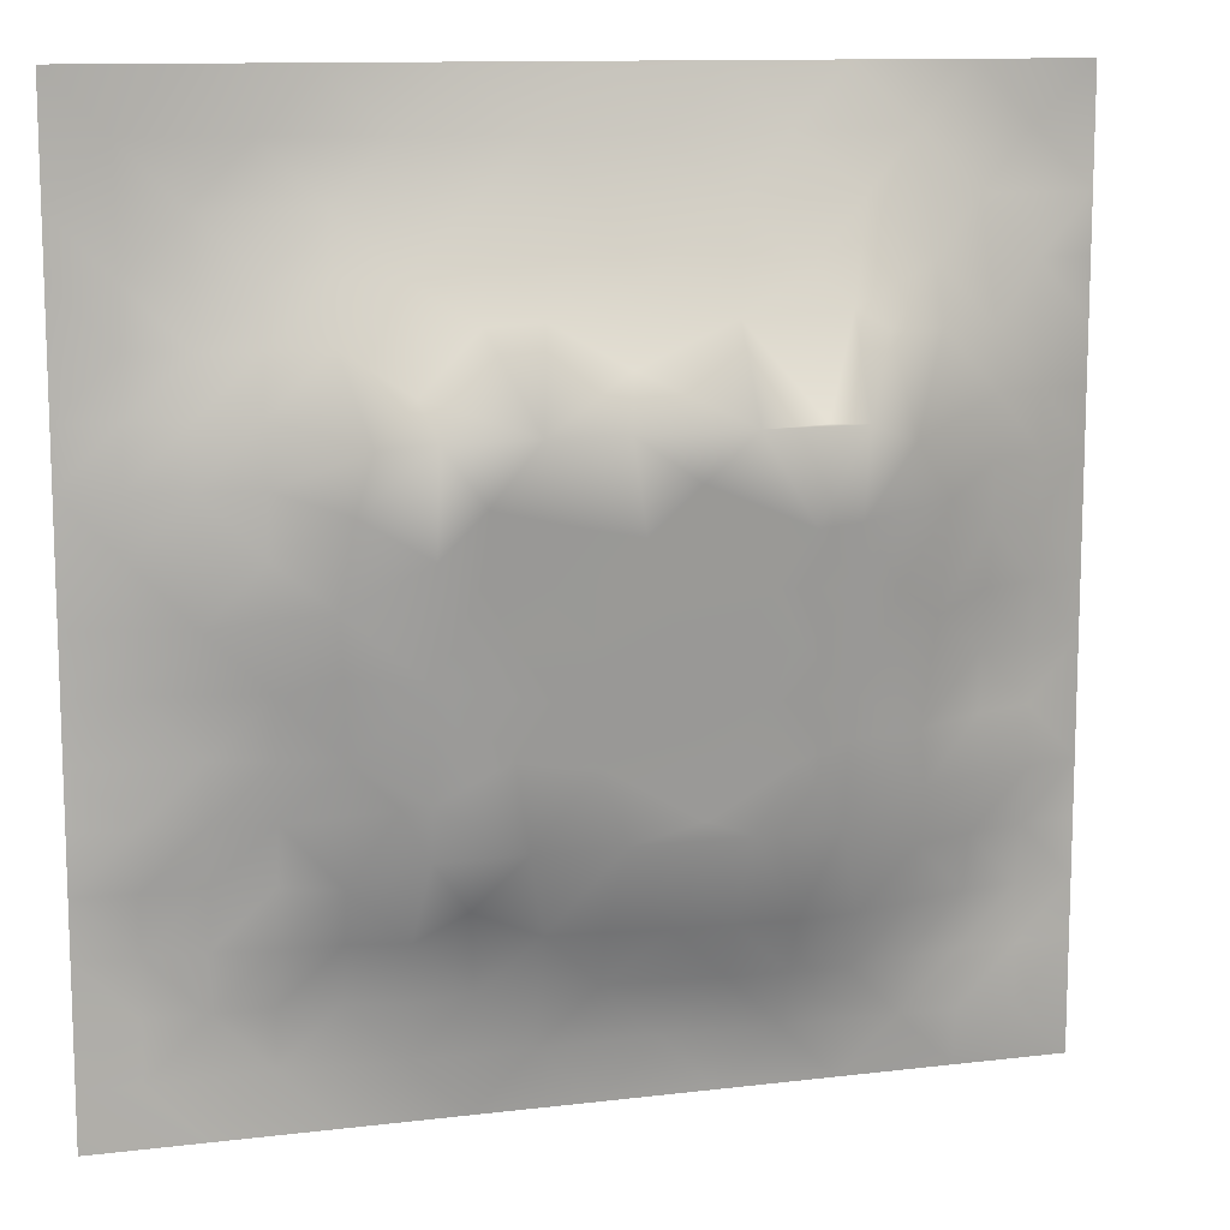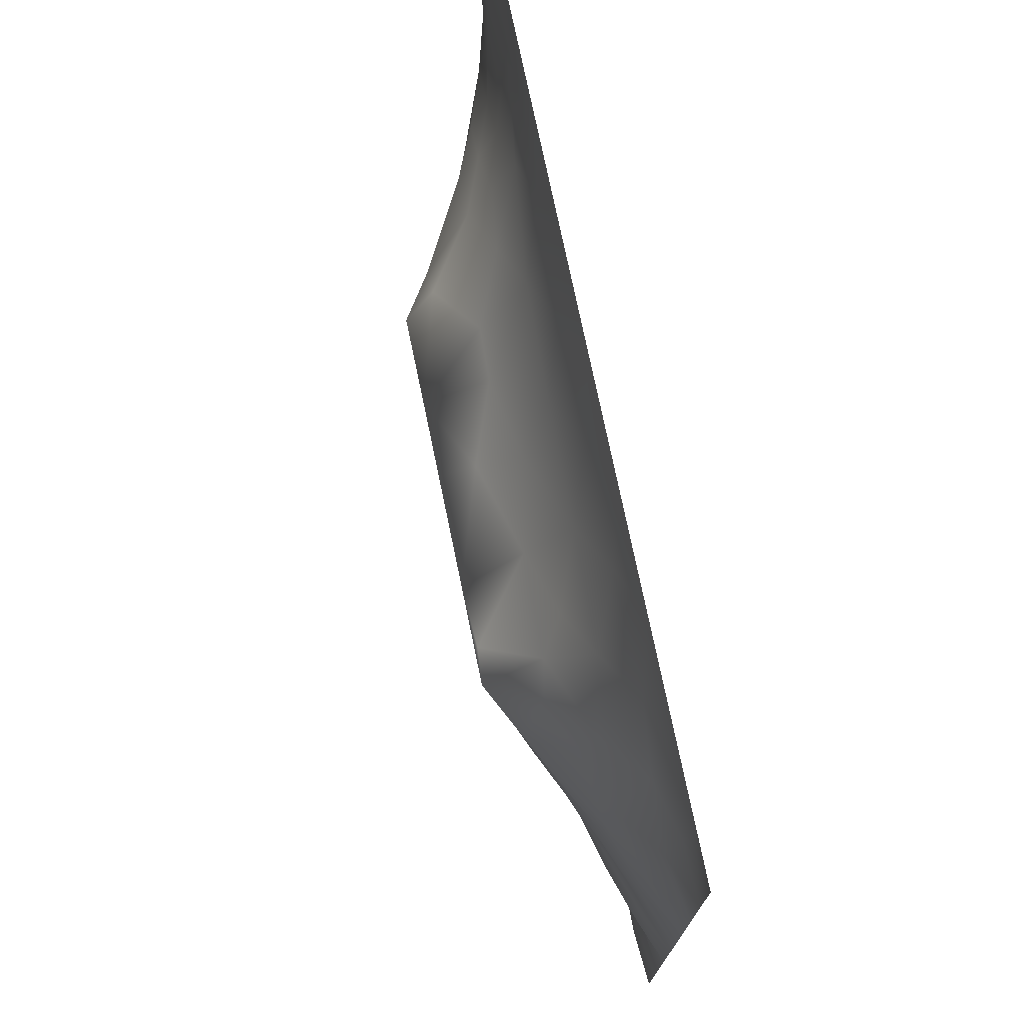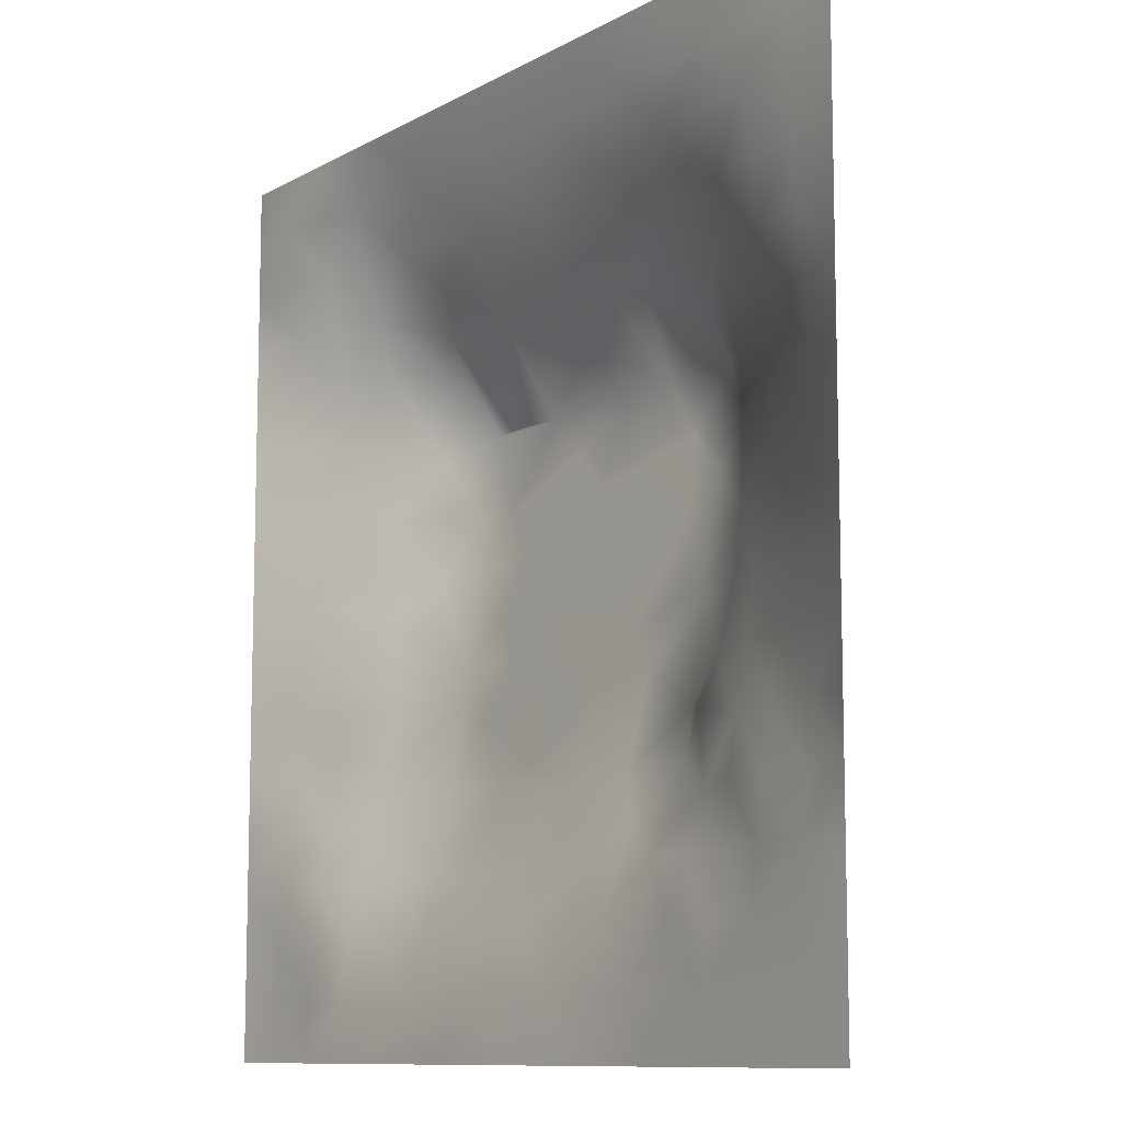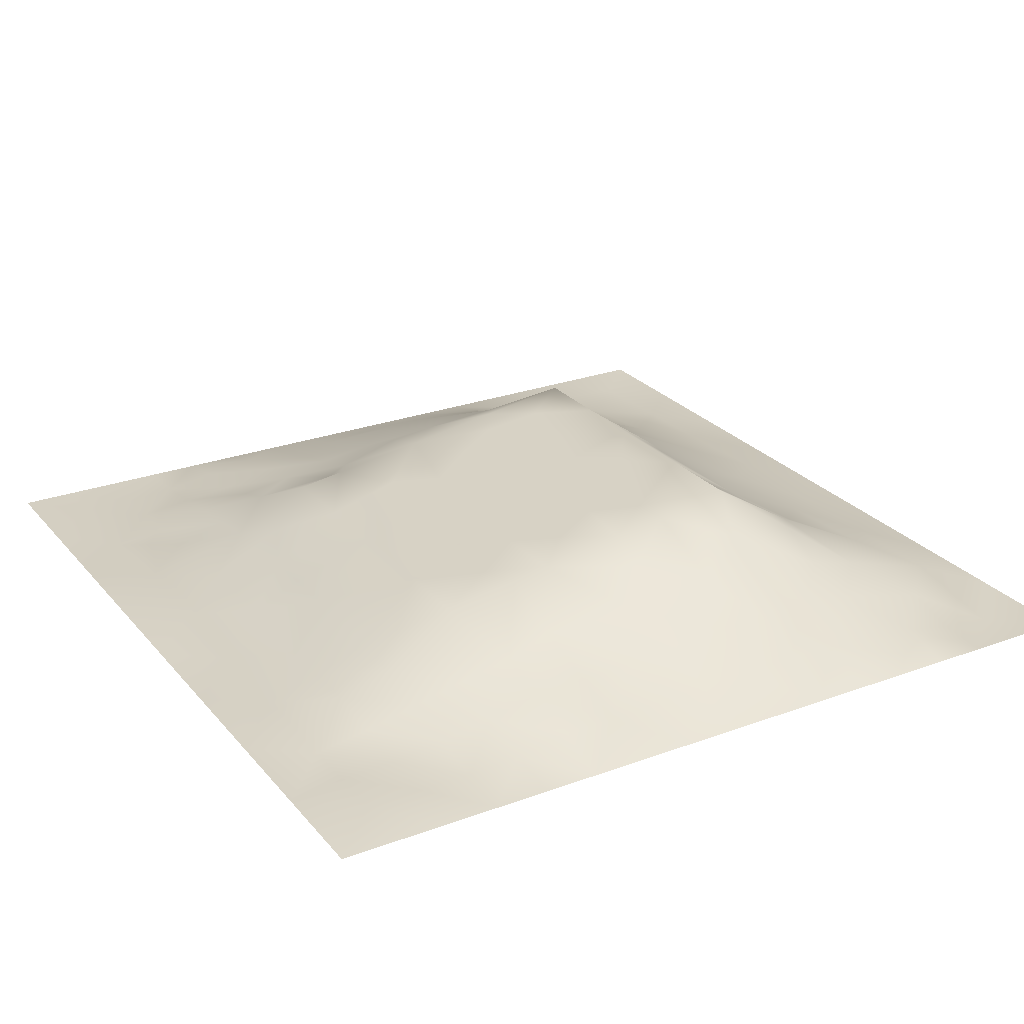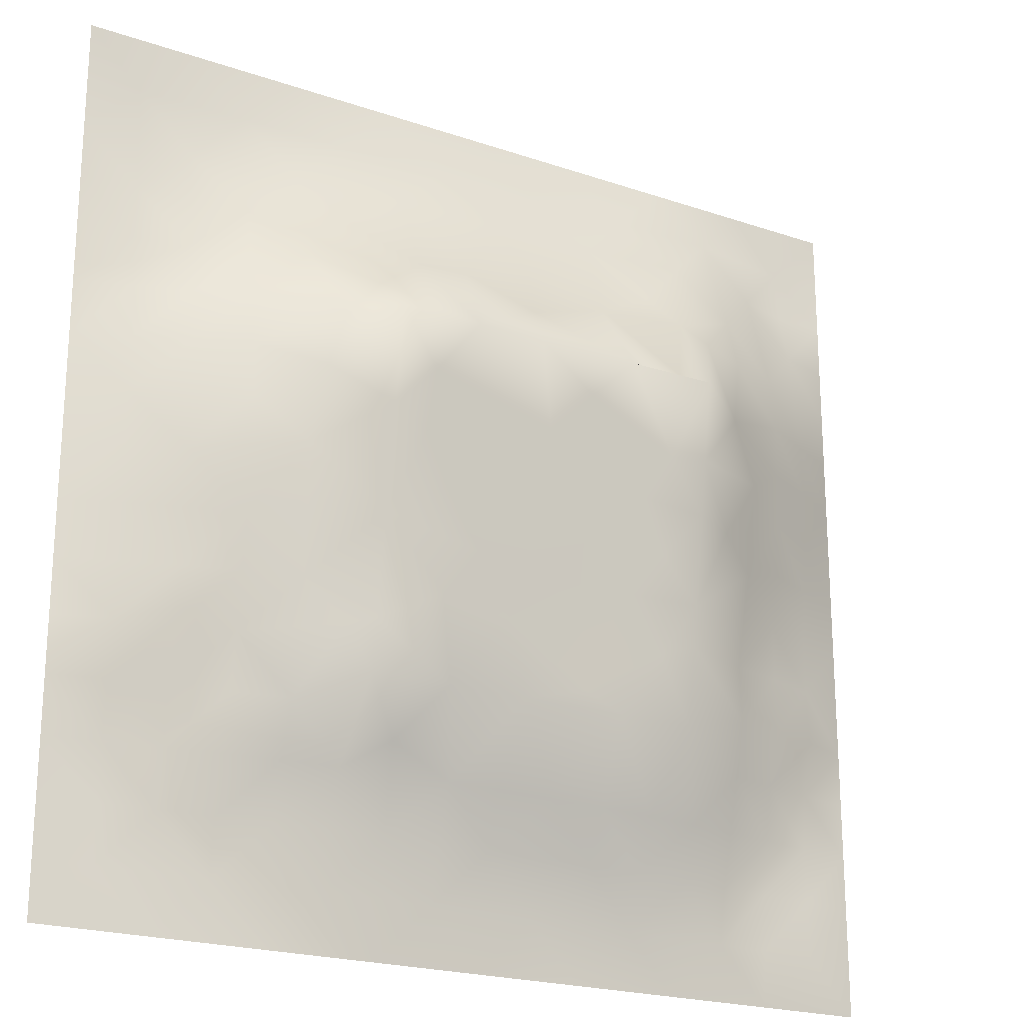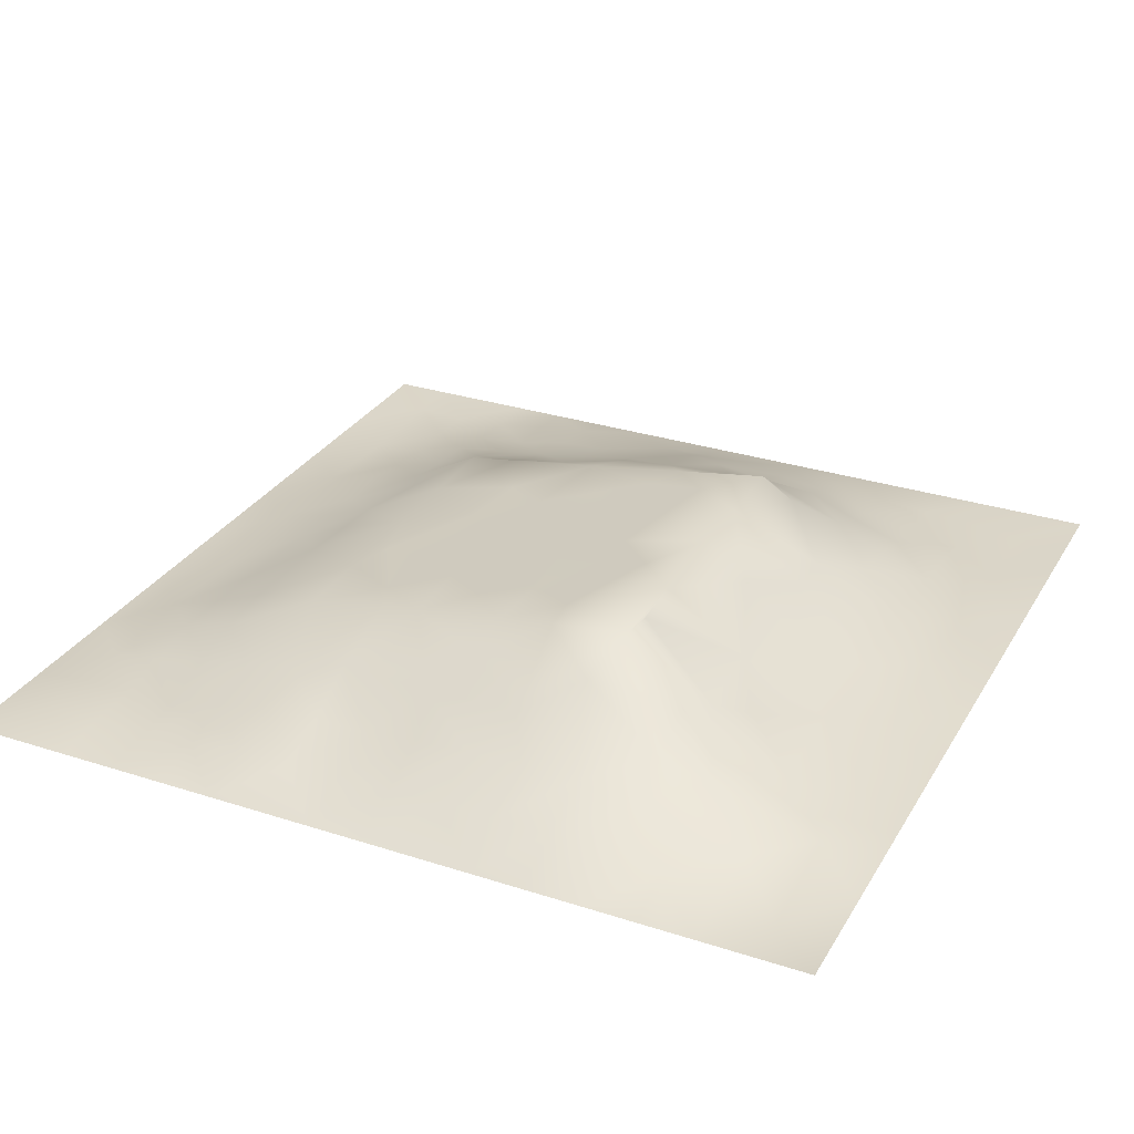
<metadata>
{"format":"obj","ext":"obj","renderer":"f3d","projection":"perspective","resolution":1024,"background":"white","views":[{"elev":11.7,"azim":-16.2,"up":"+Y"},{"elev":74.8,"azim":78.3,"up":"+Y"},{"elev":-10.1,"azim":-125.9,"up":"+Y"},{"elev":25.7,"azim":59.5,"up":"+Z"},{"elev":-21.4,"azim":-31.2,"up":"+Y"},{"elev":29.6,"azim":115.4,"up":"+Z"}]}
</metadata>
<code>
v -0 0 -0
v 1 0 -0
v -0 1 0
v 1 1 0
v 0.9375 0.1253 0.00791
v -0 0.5 0
v 0.5 1 0
v 1 0.5 0
v 0.5 -0 0
v 0.245 0.7535 0.06493
v 0.7587 0.7579 0.0929
v 0.2484 0.2509 0.05069
v 0.8783 0.3114 0.04257
v 0.75 0 0
v 0.25 0 0
v 1 0.75 0
v 1 0.25 0
v 0.25 1 0
v 0.75 1 0
v 0 0.25 0
v 1 0.4375 0
v 0.3639 0.2214 0.0561
v 0.7196 0.5864 0.1336
v 0.2391 0.5203 0.09164
v 0.8147 0.2483 0.04589
v 0.8769 0.3748 0.04231
v 0.6254 0.1257 0.02863
v 0.8759 0.4383 0.04364
v 0.8747 0.1254 0.008852
v 0.3755 0.1287 0.01934
v 0.1261 0.1276 0.002483
v 0.5087 0.2823 0.08763
v 0.8806 0.6271 0.0588
v 0.126 0.1906 0.009878
v 0.8761 0.8756 0.01776
v 0.3752 0.8719 0.03097
v 0.2527 0.6077 0.1046
v 0.1264 0.8728 -0.00038
v 0.1207 0.6274 0.04541
v 0.6266 0.8723 0.03741
v 0.125 0.3783 0.03255
v 0.2512 0.1286 0.01061
v 0.8811 0.7529 0.05047
v 0.8757 0.2502 0.02736
v 0.2512 0.8719 0.0163
v 0.7523 0.8776 0.04142
v 0.1262 0.2538 0.01578
v 0.1253 0.7488 0.0202
v 0.3199 0.5684 0.131
v 0.5834 0.3018 0.09041
v 0.1887 0.1284 0.004911
v 0.8783 0.5011 0.05179
v 0.4334 0.7721 0.08076
v 0.2425 0.4586 0.08667
v 0 0.375 0
v 0.5007 0.8709 0.03474
v 0 0.6875 -0
v 0.2488 0.3776 0.06908
v 0.1208 0.5027 0.04808
v 0.5197 0.4143 0.1071
v 0.631 0.2828 0.08763
v 0.5002 0.128 0.02425
v 0.4946 0.6776 0.1474
v 0 0.625 0
v 0.6426 0.528 0.1247
v 0.4436 0.538 0.1262
v 0.625 1 0
v 0.875 1 0
v 0.125 1 0
v 0.375 1 0
v 0.3128 0.1274 0.02142
v 0.5659 0.4619 0.1148
v 1 0.875 0
v 1 0.625 0
v 0.375 0 0
v 0.125 0 0
v 0.875 0 0
v 0.625 0 0
v 0.7507 0.1234 0.02875
v 0.4716 0.4806 0.1177
v 0.7688 0.5171 0.1042
v 0.06175 0.3143 0.01773
v 0.1853 0.4415 0.05928
v 0.1881 0.3163 0.03977
v 0.06206 0.4393 0.01848
v 0.6881 0.9361 0.01539
v 0.692 0.8129 0.06339
v 0.563 0.9347 0.01453
v 0.06118 0.6877 0.0169
v 0.1806 0.6918 0.06327
v 0.0605 0.5637 0.02291
v 0.1885 0.9359 0.003362
v 0.1878 0.8108 0.02309
v 0.06315 0.9367 -0.001919
v 0.3911 0.4893 0.1188
v 0.6762 0.3557 0.09866
v 0.5063 0.7303 0.1102
v 0.3112 0.8111 0.04803
v 0.438 0.9351 0.01459
v 0.9389 0.813 0.01608
v 0.8175 0.8165 0.05324
v 0.9372 0.937 -0.005215
v 1 0.1875 -0
v 0 0.1875 0
v 0.9394 0.5006 0.02665
v 0.8263 0.5946 0.08359
v 0.4376 0.1274 0.02586
v 0.941 0.6258 0.03063
v 0.3073 0.7125 0.1155
v 0.8192 0.7546 0.06977
v 0.8798 0.5642 0.05756
v 0.1883 0.06445 -0.001479
v 0.06299 0.06337 7.2e-05
v 0.1879 0.1903 0.02113
v 0.313 0.06423 0.008034
v 0.3123 0.1902 0.03732
v 0.4377 0.06438 0.009693
v 0.8125 0.06254 0.007605
v 0.9377 0.06239 0.008744
v 1 0.6875 0
v 1 0.8125 0
v 0.5257 0.802 0.06627
v 0.5629 0.1867 0.05303
v 0.6894 0.1847 0.05239
v 0.5626 0.06508 0.005489
v 0.9398 0.3123 0.0229
v 0.8158 0.3104 0.05839
v 0.9379 0.438 0.02176
v 0.3134 0.935 0.007361
v 0.7199 0.522 0.1237
v 0.8136 0.1863 0.03197
v 0.8048 0.3709 0.06978
v 0.6875 0.06356 0.009182
v 0.3969 0.3765 0.1019
v 0.9372 0.1881 0.006248
v 0.437 0.1893 0.04669
v 0.06333 0.1896 0.00229
v 0.3761 0.7694 0.07863
v 0.9406 0.6883 0.02848
v 0.1881 0.2533 0.03051
v 0.06302 0.8116 0.006174
v 0.8131 0.9382 0.01482
v 0.1803 0.5668 0.07489
v 0.778 0.6554 0.1151
v 0.6713 0.4679 0.1156
v 0.7192 0.6785 0.1476
v 0.3194 0.6768 0.1476
v 0.725 0.7777 0.08657
v 0.3603 0.5458 0.1276
v 0.6146 0.6781 0.1475
v 0.1866 0.3785 0.05159
v 0.2943 0.3316 0.08036
v 0.4341 0.4287 0.1098
v 0.3203 0.4513 0.1133
v 0.6803 0.6799 0.1442
v 0.321 0.2814 0.08764
v 0.2683 0.668 0.1152
v 0.5309 0.5189 0.1235
v 0.6155 0.7707 0.08307
v 0.5976 0.3659 0.09992
v 0.4139 0.6772 0.1474
v 0.7203 0.419 0.1082
v -0 0.0625 -0
v 0.125 0.3156 0.02875
v 0.4139 0.2819 0.08763
v 0.06327 0.1266 -0.001501
v 0.8178 0.4824 0.07696
v 0.4765 0.3624 0.09924
v 0.1816 0.6294 0.06874
v 0.2505 0.1912 0.02649
v -0 0.875 -0
v 0 0.8125 -0
v 0.8817 0.69 0.05746
v 0.1216 0.6891 0.03767
v 0.3656 0.6152 0.1383
v 0.4286 0.5998 0.1358
v 0.9372 0.8743 0.001575
v 0.5719 0.5701 0.1312
v 0.06262 0.7494 0.009622
v 0.7205 0.3735 0.1013
v 0.6261 0.1859 0.05271
v 0.7522 0.1845 0.04677
v 0.6342 0.4169 0.1079
v 1 0.3125 0
v 0.6881 0.1248 0.02875
v 0.8125 0.1249 0.01723
v 0.6753 0.5822 0.1329
v 0.7209 0.2831 0.08764
v 0.8749 0.188 0.01671
v 0.1852 0.7507 0.04196
v 0.9373 0.2506 0.01131
v 0.2486 0.8124 0.03981
v 0.5128 0.5813 0.1328
v 0.9381 0.3753 0.02083
v 0.9403 0.5632 0.02944
v 0.4961 0.1886 0.04931
v 1 0.125 -0
v 0.06266 0.2518 0.01092
v 0.3208 0.3375 0.09609
v 0.875 0.0625 0.007845
v 0.126 0.8106 0.01008
v 0.06021 0.6259 0.02252
v 0 0.3125 0
v 0.06127 0.5015 0.02144
v -0 0.4375 0
v 0.5636 0.6293 0.1402
f 1 113 163
f 80 153 60
f 84 152 58
f 166 104 163
f 112 31 113
f 31 166 113
f 188 25 127
f 166 137 104
f 166 163 113
f 164 151 41
f 75 115 15
f 31 137 166
f 156 22 165
f 64 91 202
f 12 114 170
f 71 30 116
f 76 113 1
f 76 112 113
f 15 112 76
f 94 38 92
f 186 118 29
f 137 34 47
f 200 29 118
f 107 30 117
f 47 34 140
f 136 30 107
f 117 115 75
f 18 92 129
f 30 71 115
f 152 12 156
f 170 42 116
f 22 30 136
f 74 120 139
f 116 30 22
f 94 92 69
f 115 117 30
f 156 12 116
f 12 170 116
f 146 187 23
f 164 47 84
f 17 191 103
f 58 199 154
f 123 61 32
f 65 187 178
f 83 151 58
f 164 84 151
f 177 100 73
f 45 129 92
f 77 2 119
f 102 177 73
f 141 94 171
f 146 155 150
f 181 123 27
f 177 102 35
f 56 53 122
f 138 53 36
f 32 168 165
f 154 199 134
f 37 24 49
f 54 58 154
f 84 58 151
f 58 152 199
f 42 115 71
f 83 58 54
f 141 38 94
f 41 151 83
f 85 41 83
f 140 84 47
f 51 112 42
f 84 12 152
f 42 71 116
f 120 16 139
f 82 164 41
f 175 149 176
f 201 38 141
f 6 91 64
f 20 104 137
f 100 35 43
f 147 109 157
f 95 154 153
f 144 173 110
f 94 69 3
f 92 18 69
f 36 99 129
f 98 138 36
f 94 3 171
f 91 39 202
f 179 141 172
f 129 70 18
f 147 157 37
f 125 27 62
f 186 79 118
f 122 97 159
f 168 134 165
f 109 98 10
f 188 96 61
f 205 55 85
f 192 98 45
f 157 169 37
f 45 98 36
f 100 177 35
f 129 45 36
f 112 115 42
f 188 180 96
f 38 45 92
f 126 184 194
f 135 103 191
f 132 180 127
f 201 48 93
f 188 127 180
f 82 198 164
f 47 164 198
f 134 153 154
f 34 137 31
f 194 184 21
f 64 89 57
f 48 141 179
f 93 192 45
f 74 108 195
f 89 48 179
f 93 45 38
f 26 194 28
f 39 169 90
f 49 24 154
f 24 59 83
f 24 143 59
f 59 143 91
f 59 85 83
f 57 179 172
f 57 89 179
f 64 202 89
f 203 20 82
f 66 149 95
f 193 158 178
f 55 203 82
f 176 66 193
f 39 91 143
f 110 11 144
f 24 83 54
f 70 129 99
f 24 54 154
f 143 169 39
f 149 154 95
f 49 154 149
f 66 95 80
f 111 195 33
f 147 37 49
f 37 143 24
f 157 90 169
f 37 169 143
f 62 27 123
f 157 10 90
f 109 138 98
f 109 10 157
f 108 33 195
f 123 196 62
f 175 49 149
f 175 161 147
f 204 85 59
f 119 2 197
f 158 66 80
f 49 175 147
f 165 136 32
f 156 116 22
f 121 73 100
f 173 144 33
f 161 176 63
f 193 66 158
f 159 155 148
f 77 118 14
f 16 121 100
f 11 148 146
f 193 206 63
f 159 87 40
f 11 146 144
f 199 152 156
f 89 202 174
f 130 187 65
f 79 133 118
f 81 23 130
f 50 32 61
f 122 159 40
f 142 101 35
f 34 31 114
f 65 178 158
f 72 183 145
f 198 82 20
f 72 65 158
f 162 130 145
f 130 23 187
f 144 23 106
f 193 63 176
f 167 106 81
f 10 192 190
f 111 105 195
f 48 201 141
f 159 150 155
f 33 106 111
f 167 111 106
f 111 52 105
f 93 190 192
f 159 97 150
f 173 108 139
f 90 174 39
f 173 33 108
f 148 101 46
f 110 101 11
f 161 138 109
f 148 11 101
f 123 181 61
f 161 109 147
f 43 173 139
f 97 53 161
f 114 51 170
f 42 170 51
f 43 101 110
f 100 43 139
f 87 46 40
f 86 40 46
f 86 46 142
f 196 136 62
f 68 142 102
f 88 99 56
f 142 35 102
f 148 46 87
f 46 101 142
f 19 86 142
f 88 40 86
f 56 36 53
f 97 161 63
f 8 195 105
f 48 174 190
f 74 139 108
f 172 141 171
f 16 100 139
f 159 148 87
f 51 114 31
f 33 144 106
f 81 106 23
f 56 122 40
f 122 53 97
f 88 56 40
f 56 99 36
f 67 88 86
f 7 99 88
f 7 70 99
f 67 7 88
f 19 67 86
f 68 19 142
f 107 62 136
f 4 68 102
f 73 4 102
f 155 146 148
f 194 21 128
f 90 190 174
f 8 74 195
f 28 128 52
f 5 103 135
f 162 132 167
f 161 53 138
f 117 125 62
f 191 184 126
f 13 194 26
f 186 131 79
f 182 79 131
f 23 144 146
f 117 62 107
f 167 28 52
f 132 127 26
f 13 127 44
f 48 190 93
f 145 130 65
f 96 183 160
f 9 125 117
f 91 204 59
f 43 110 173
f 191 17 184
f 5 197 103
f 13 44 126
f 13 126 194
f 131 25 182
f 132 26 28
f 127 13 26
f 75 9 117
f 176 161 175
f 182 185 79
f 137 198 20
f 167 132 28
f 162 180 132
f 167 52 111
f 162 167 81
f 96 162 183
f 14 118 133
f 162 81 130
f 183 162 145
f 72 145 65
f 196 32 136
f 72 158 80
f 60 72 80
f 168 60 153
f 160 60 168
f 50 168 32
f 123 32 196
f 150 187 146
f 77 119 200
f 198 137 47
f 6 205 204
f 96 50 61
f 50 160 168
f 85 204 205
f 66 176 149
f 96 180 162
f 96 160 50
f 181 124 61
f 140 114 12
f 124 188 61
f 84 140 12
f 181 185 124
f 182 188 124
f 89 174 48
f 77 200 118
f 78 125 9
f 112 51 31
f 85 55 41
f 181 27 185
f 114 140 34
f 25 44 127
f 165 22 136
f 38 201 93
f 134 199 165
f 165 199 156
f 98 192 10
f 133 125 78
f 160 183 60
f 133 27 125
f 14 133 78
f 72 60 183
f 10 190 90
f 39 174 202
f 153 134 168
f 133 185 27
f 200 119 5
f 189 186 29
f 135 44 189
f 105 52 128
f 79 185 133
f 182 25 188
f 182 124 185
f 153 80 95
f 189 25 131
f 82 41 55
f 128 21 105
f 189 29 135
f 8 105 21
f 189 44 25
f 189 131 186
f 191 126 44
f 135 191 44
f 200 5 29
f 119 197 5
f 5 135 29
f 150 97 63
f 101 43 35
f 128 28 194
f 204 91 6
f 115 112 15
f 206 150 63
f 206 193 178
f 178 187 206
f 150 206 187

</code>
